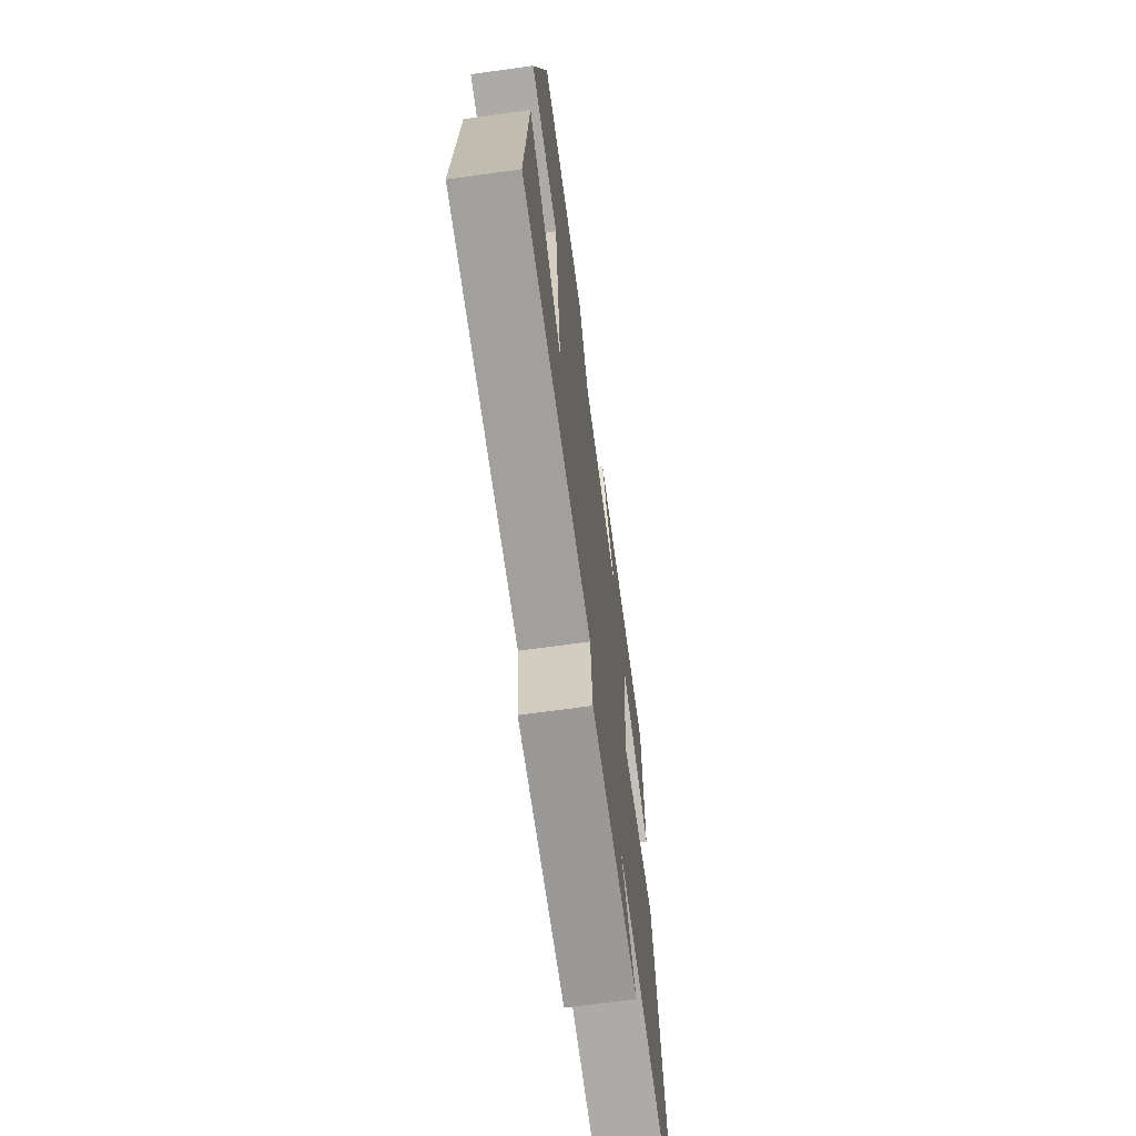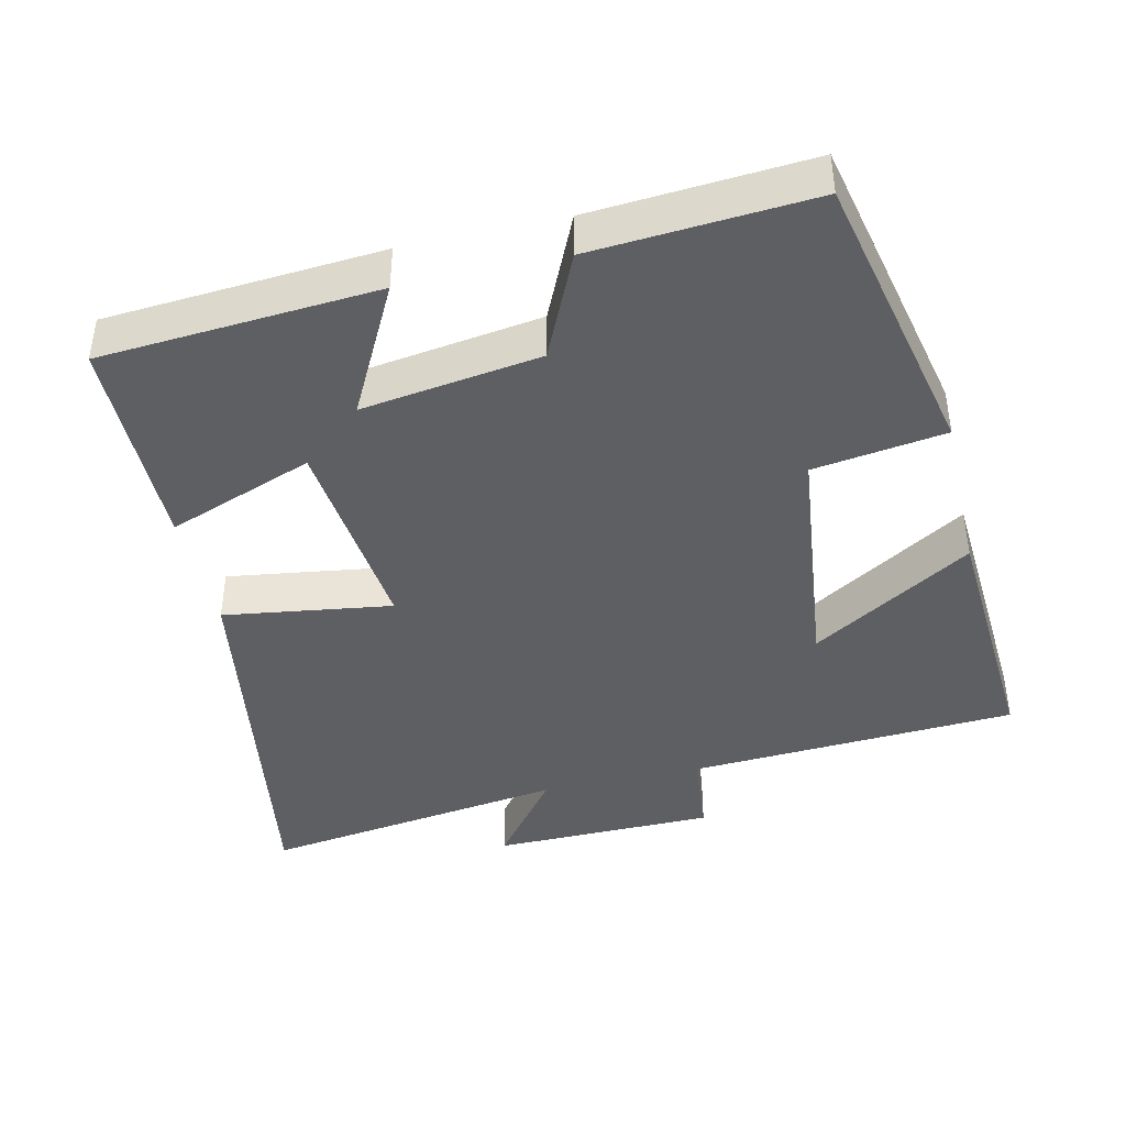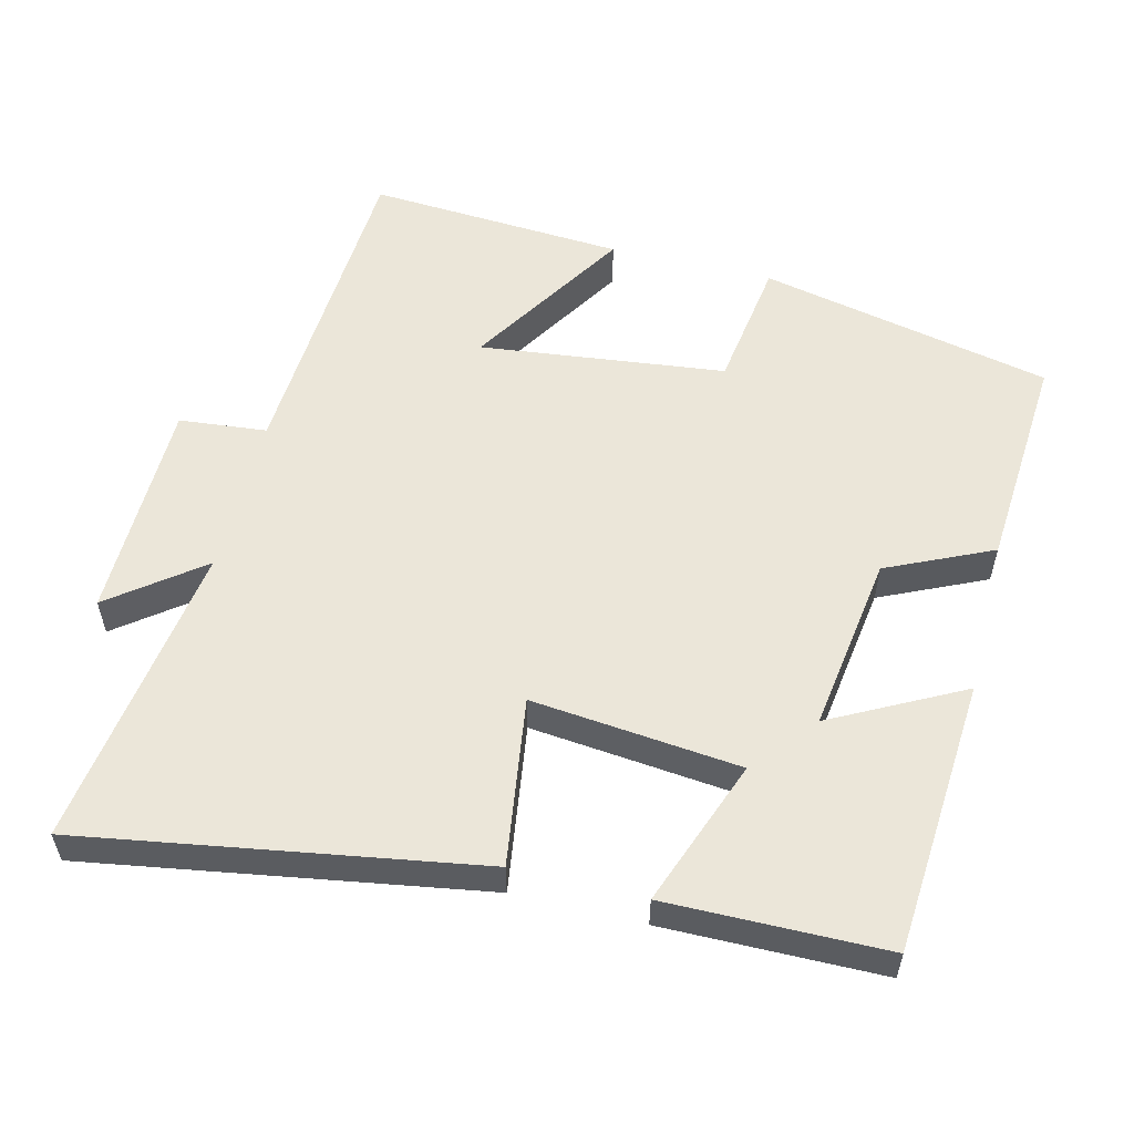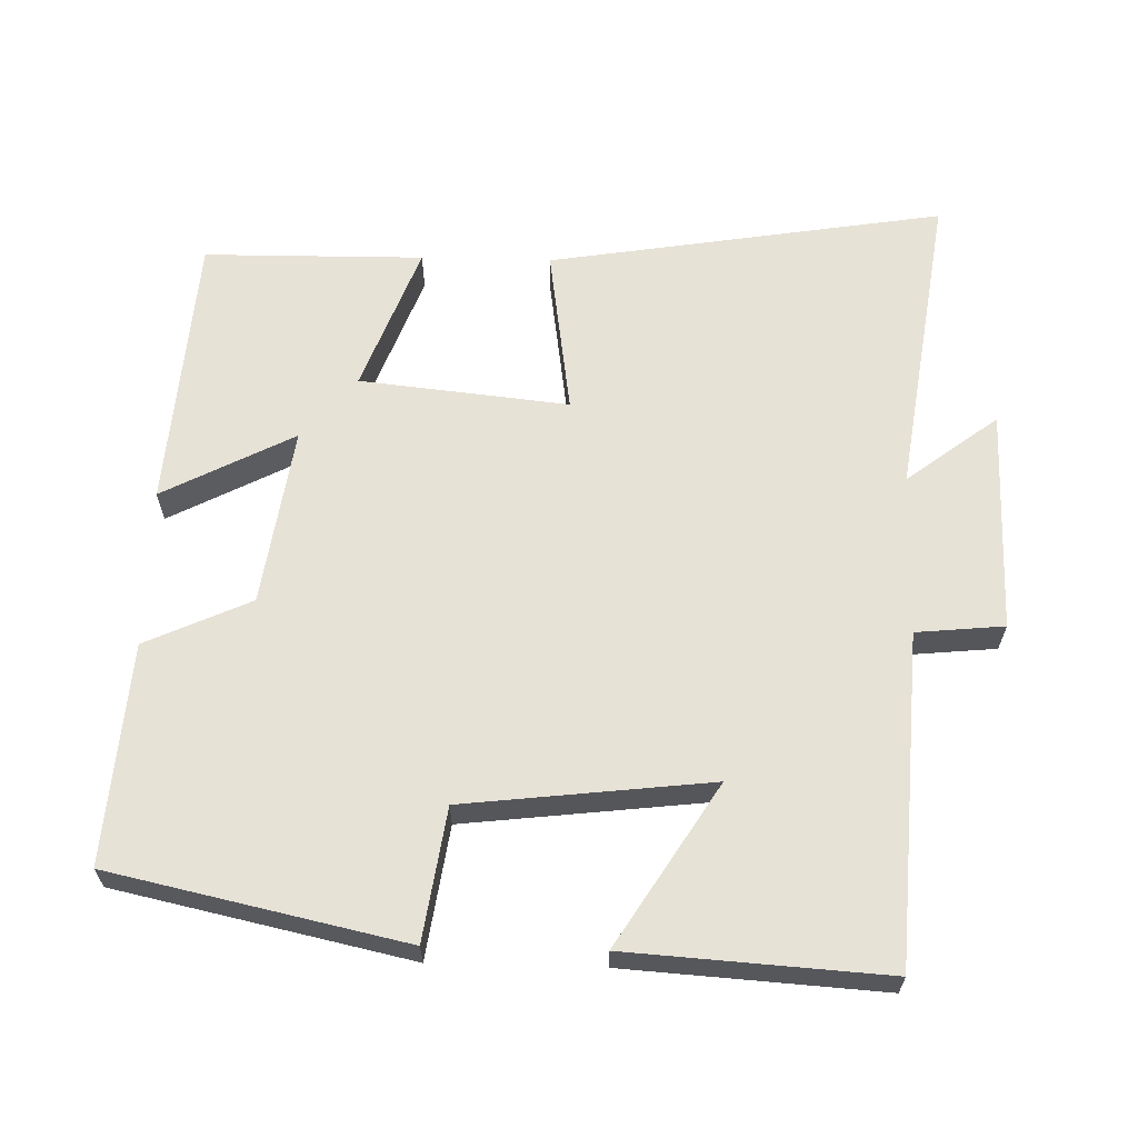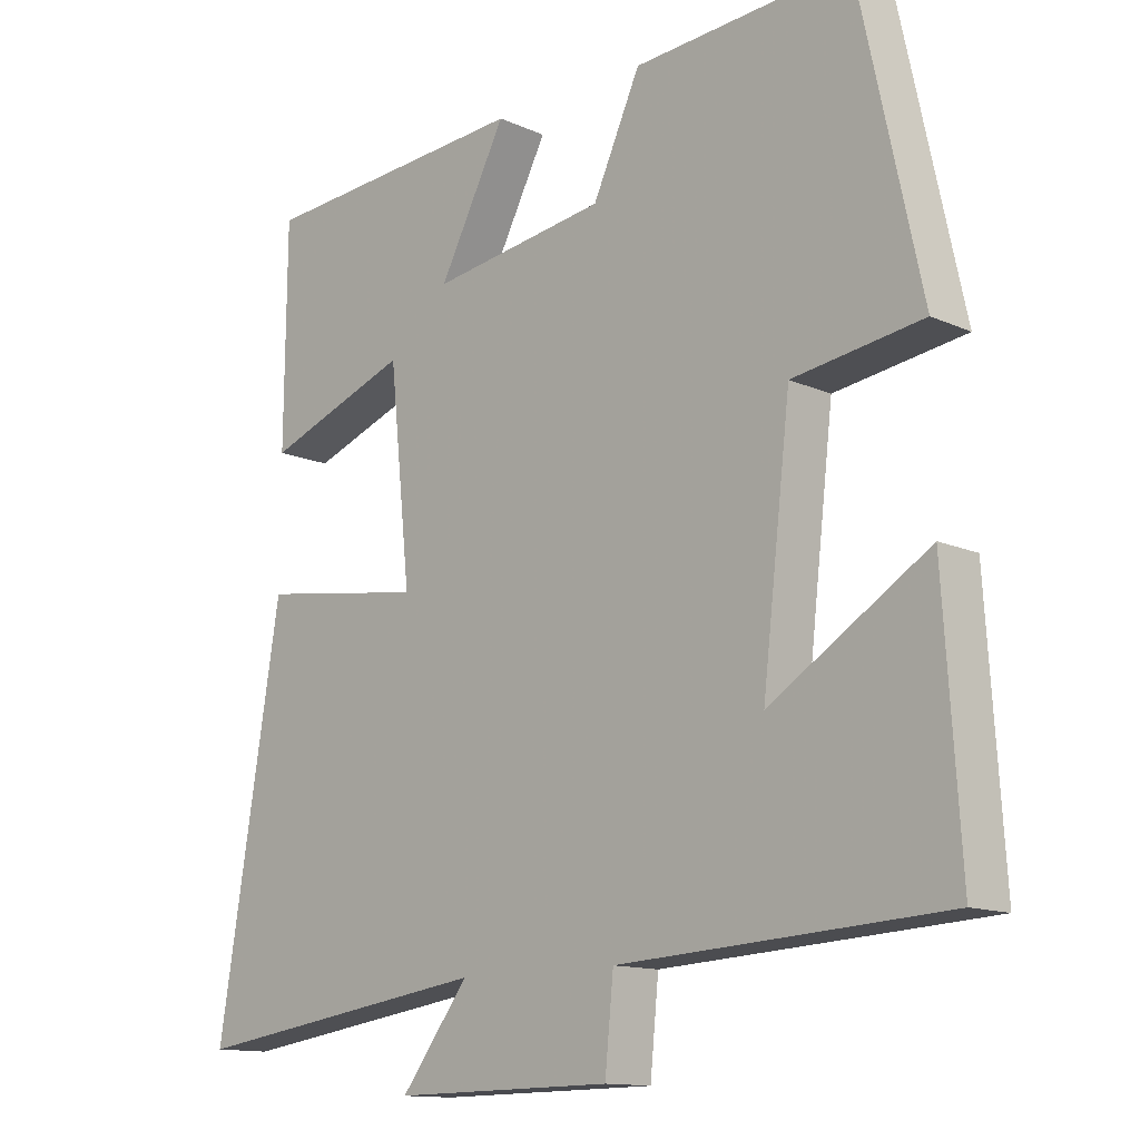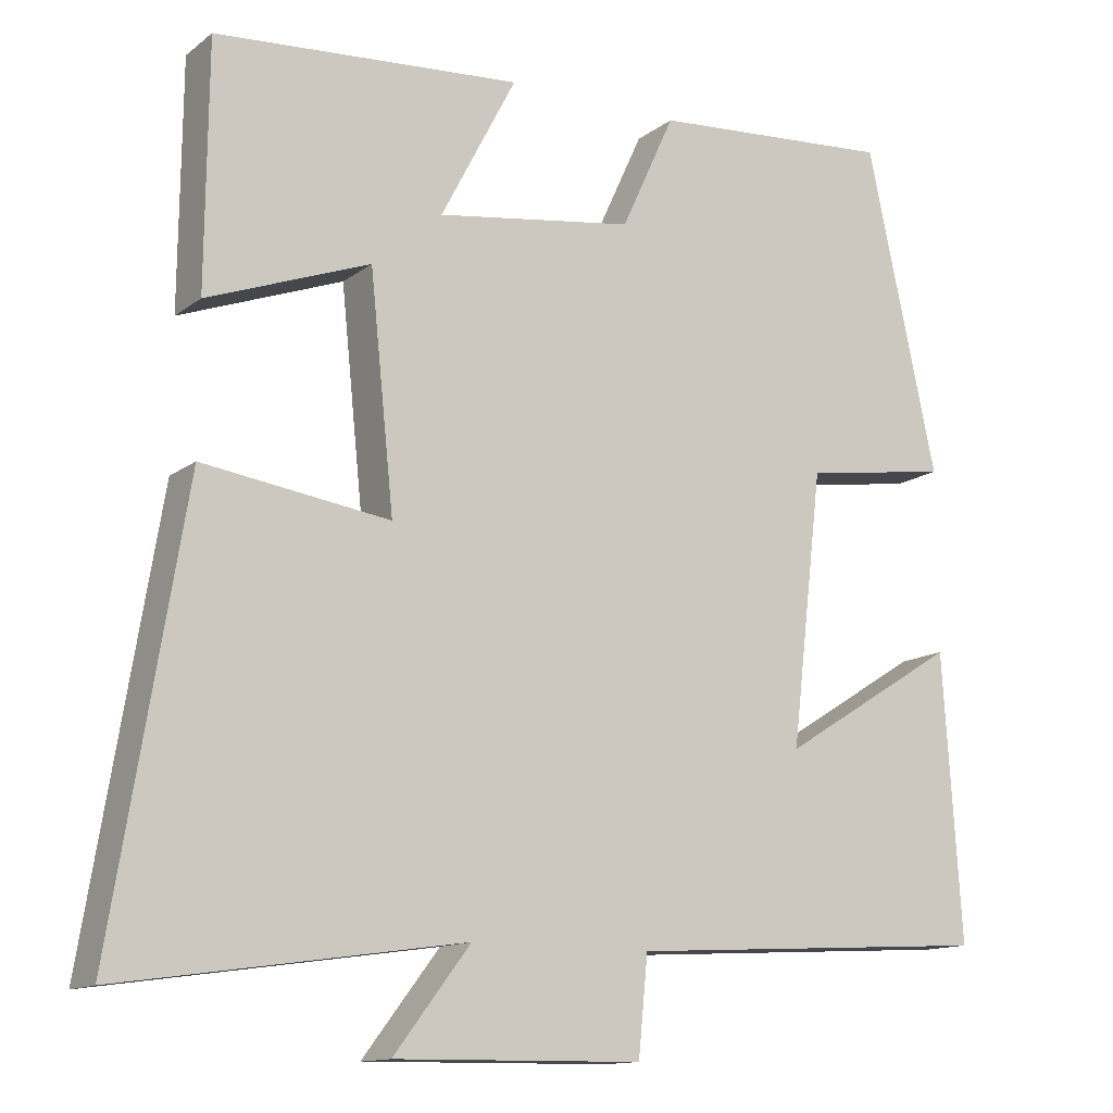
<metadata>
{"format":"obj","ext":"obj","renderer":"f3d","projection":"perspective","resolution":1024,"background":"white","views":[{"elev":-68.4,"azim":97.9,"up":"+Z"},{"elev":-41.8,"azim":13.0,"up":"+Y"},{"elev":55.8,"azim":-76.1,"up":"+Y"},{"elev":63.4,"azim":91.5,"up":"+Y"},{"elev":-13.0,"azim":44.3,"up":"+Z"},{"elev":-13.1,"azim":-31.6,"up":"+Z"}]}
</metadata>
<code>
v 0.523 0.07 -0.473
v 0.064 0.07 -0.5
v 0.052 0.07 -0.622
v -0.258 0.07 -0.626
v -0.162 0.07 -0.5
v -0.59 0.07 -0.562
v -0.5 0.07 -0.013
v -0.266 0.07 -0.047
v -0.296 0.07 0.243
v -0.5 0.07 0.167
v -0.497 0.07 0.472
v -0.113 0.07 0.5
v -0.208 0.07 0.318
v 0.04 0.07 0.354
v 0.107 0.07 0.5
v 0.412 0.07 0.522
v 0.5 0.07 0.115
v 0.317 0.07 0.088
v 0.277 0.07 -0.254
v 0.5 0.07 -0.115
v 0.523 0 -0.473
v 0.064 0 -0.5
v 0.052 0 -0.622
v -0.258 0 -0.626
v -0.162 0 -0.5
v -0.59 0 -0.562
v -0.5 0 -0.013
v -0.266 0 -0.047
v -0.296 0 0.243
v -0.5 0 0.167
v -0.497 0 0.472
v -0.113 0 0.5
v -0.208 0 0.318
v 0.04 0 0.354
v 0.107 0 0.5
v 0.412 0 0.522
v 0.5 0 0.115
v 0.317 0 0.088
v 0.277 0 -0.254
v 0.5 0 -0.115
f 19 20 1 2
f 18 19 2
f 16 17 18
f 15 16 18
f 14 15 18
f 13 14 18 2
f 11 12 13
f 10 11 13
f 9 10 13
f 13 2 3
f 9 13 3
f 8 9 3
f 5 6 7 8
f 5 8 3
f 3 4 5
f 22 21 40 39
f 22 39 38
f 38 37 36
f 38 36 35
f 38 35 34
f 22 38 34 33
f 33 32 31
f 33 31 30
f 33 30 29
f 23 22 33
f 23 33 29
f 23 29 28
f 28 27 26 25
f 23 28 25
f 25 24 23
f 1 21 22 2
f 2 22 23 3
f 3 23 24 4
f 4 24 25 5
f 5 25 26 6
f 6 26 27 7
f 7 27 28 8
f 8 28 29 9
f 9 29 30 10
f 10 30 31 11
f 11 31 32 12
f 12 32 33 13
f 13 33 34 14
f 14 34 35 15
f 15 35 36 16
f 16 36 37 17
f 17 37 38 18
f 18 38 39 19
f 19 39 40 20
f 20 40 21 1

</code>
